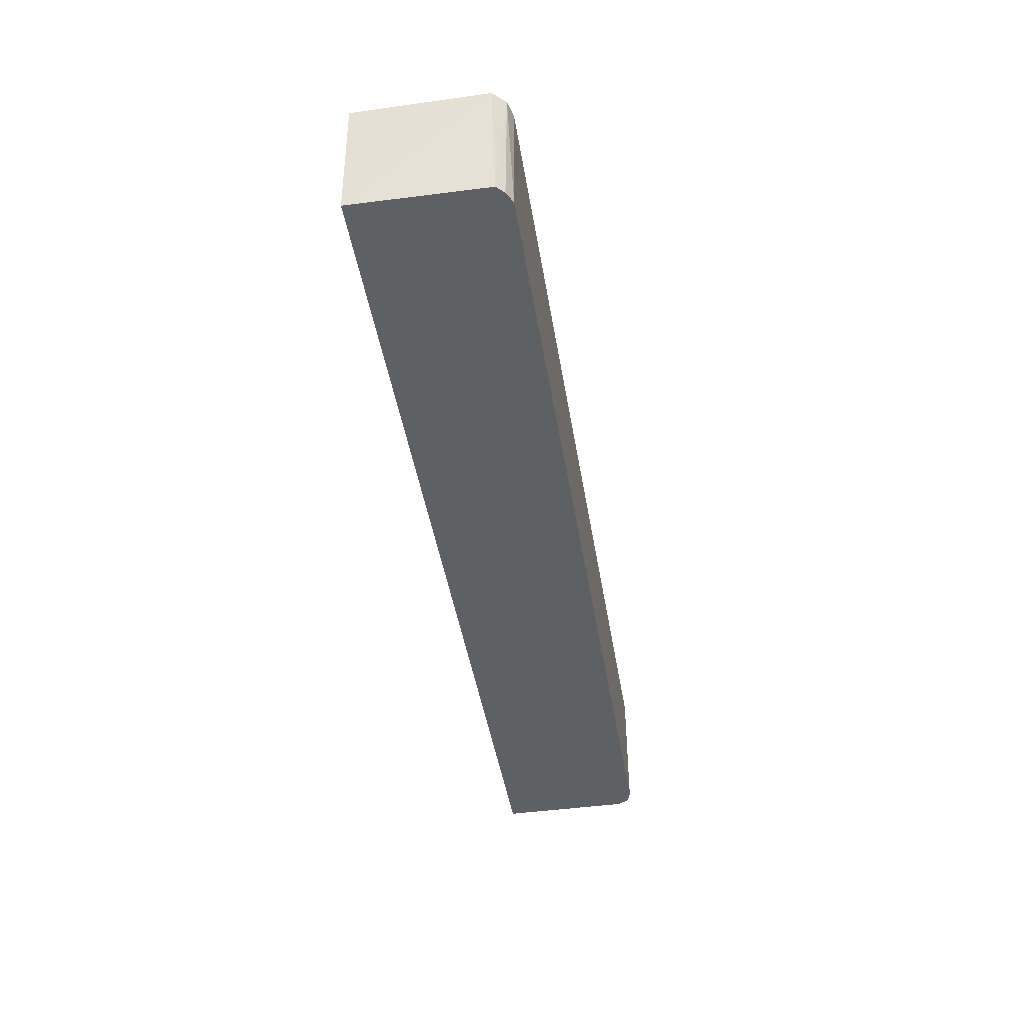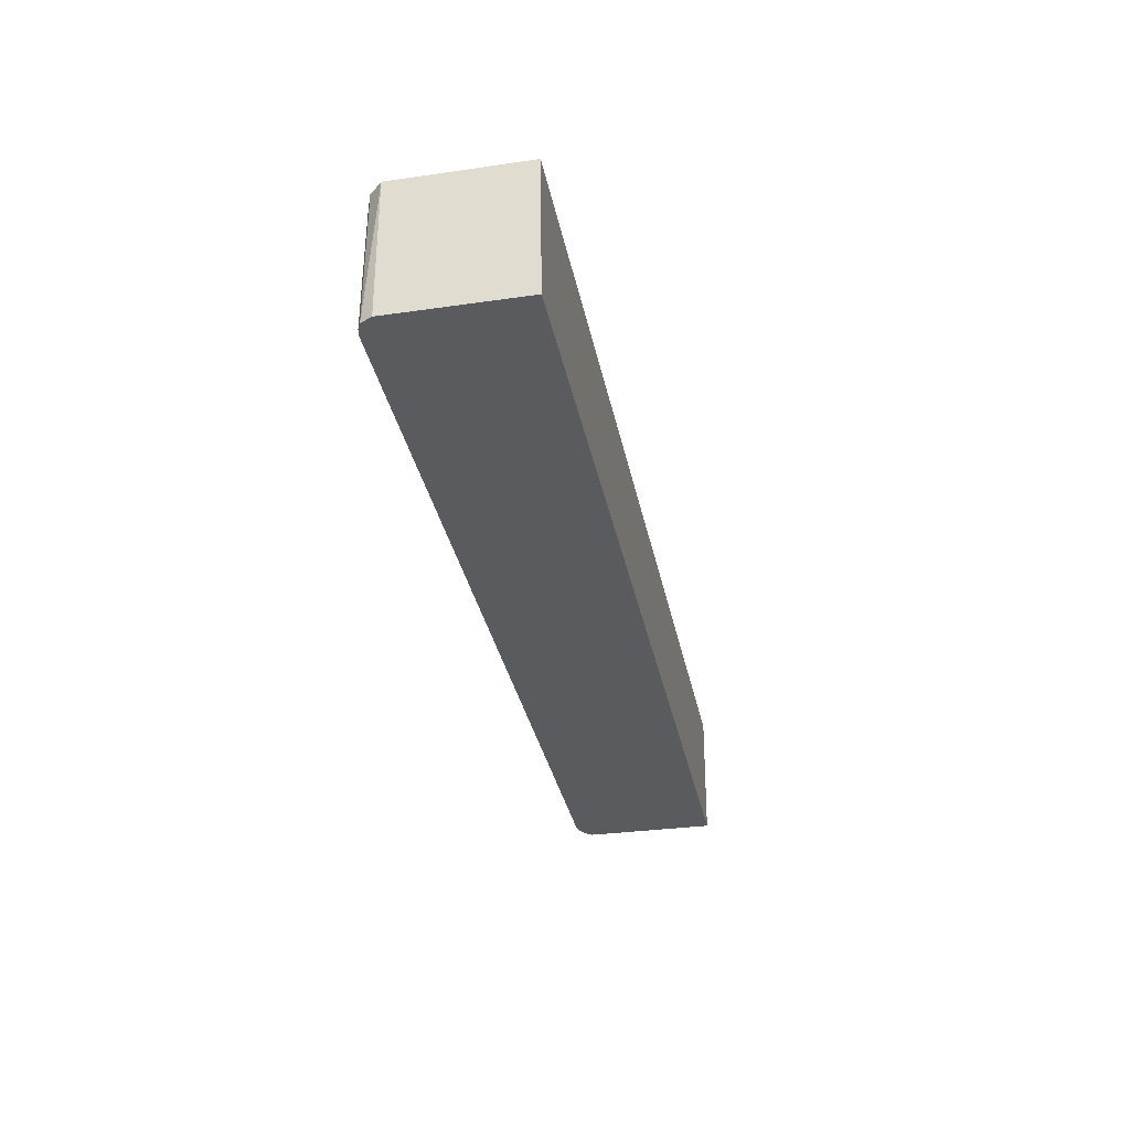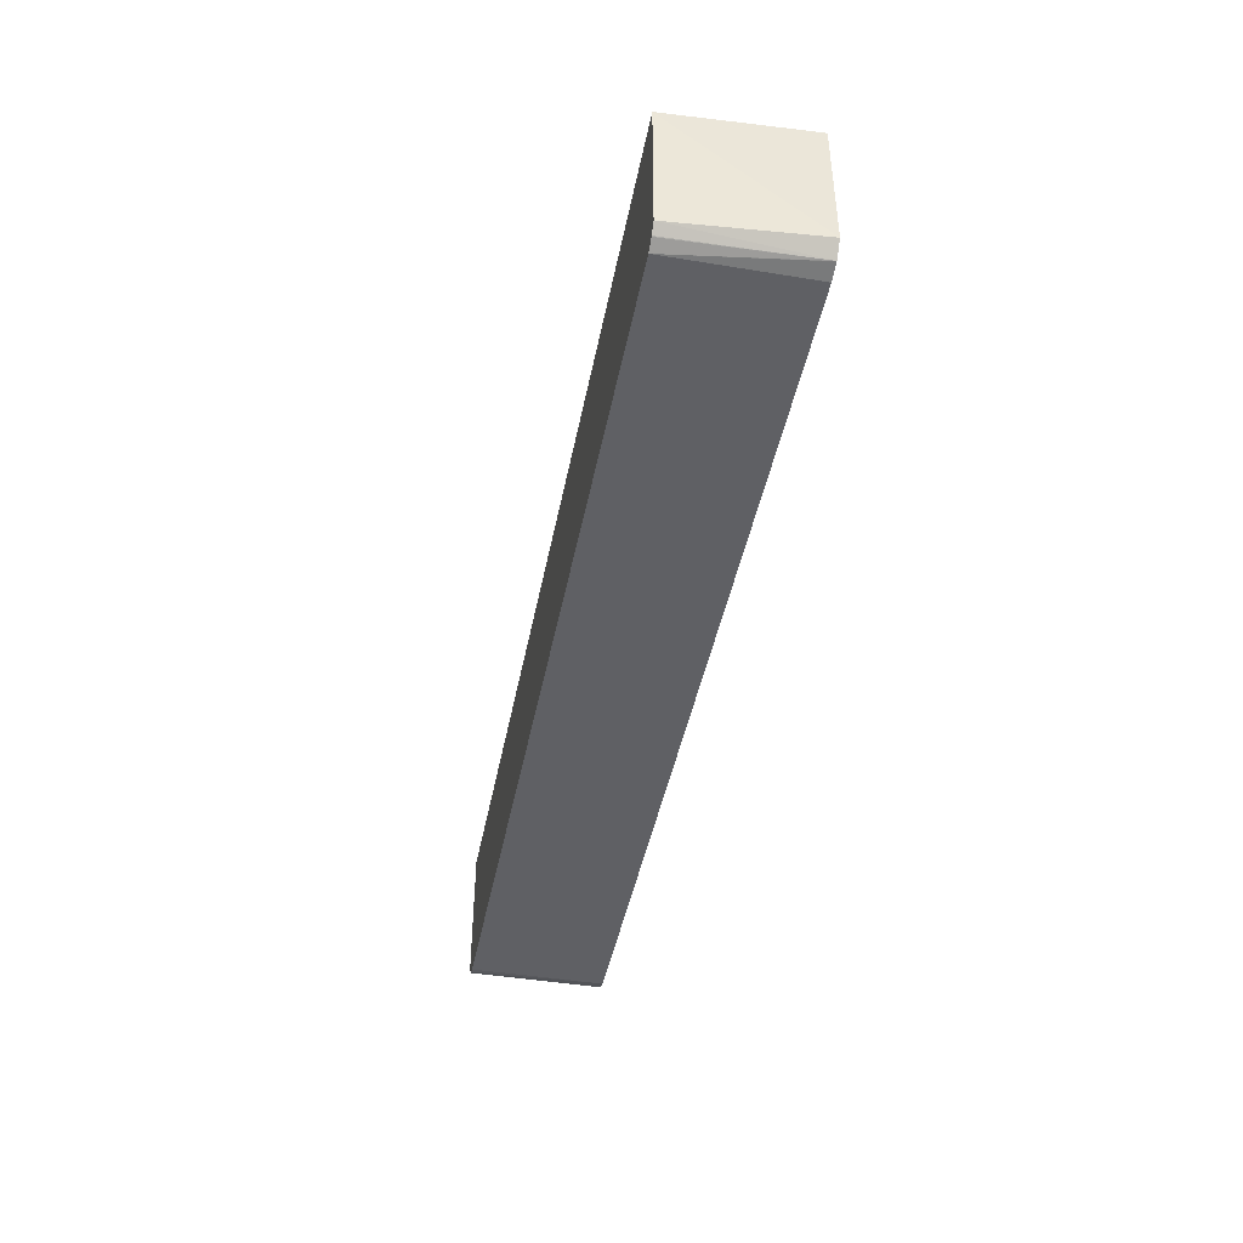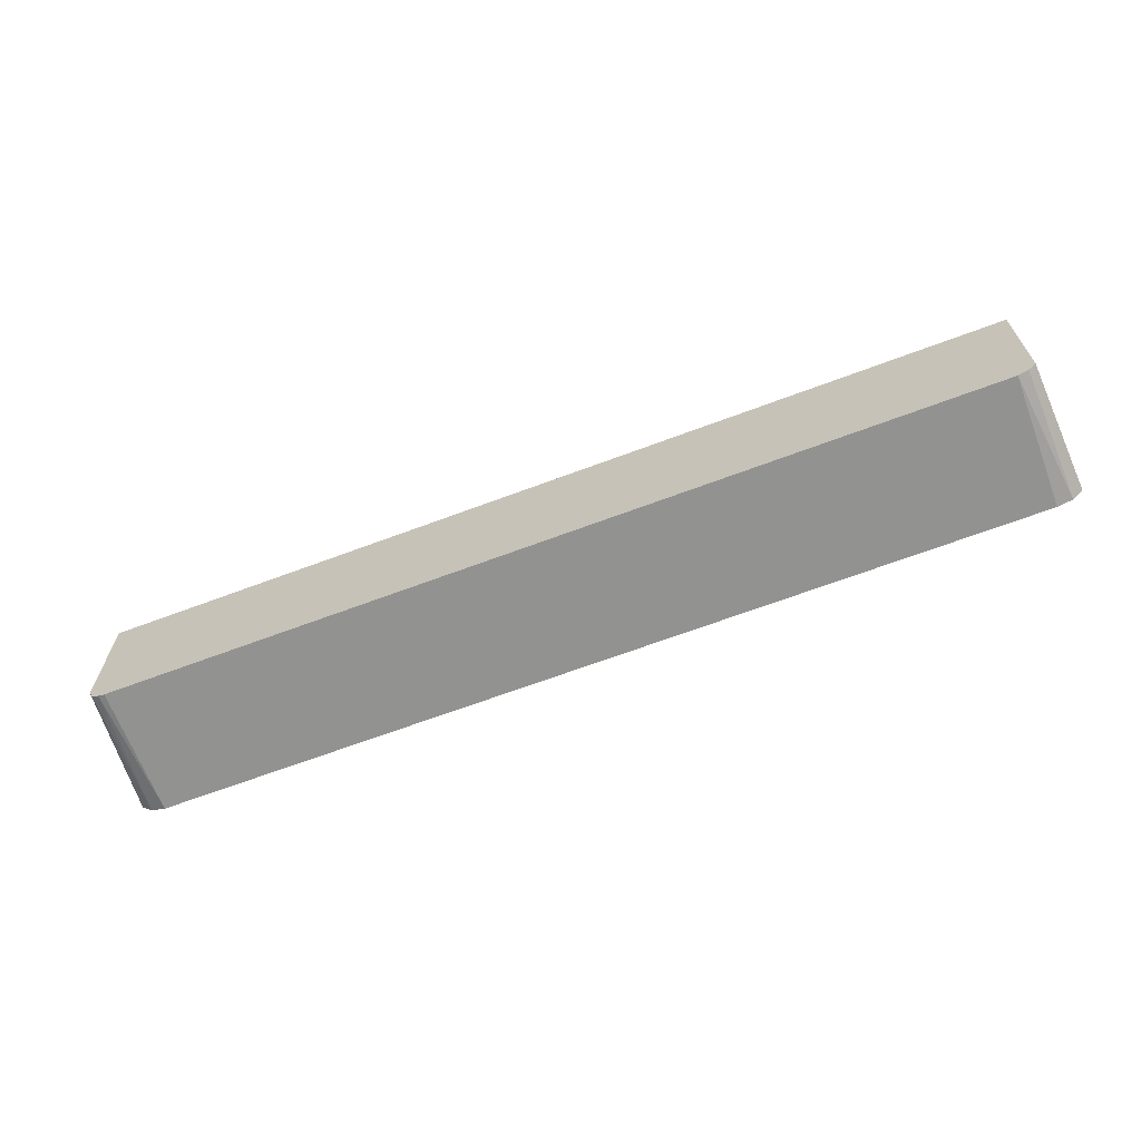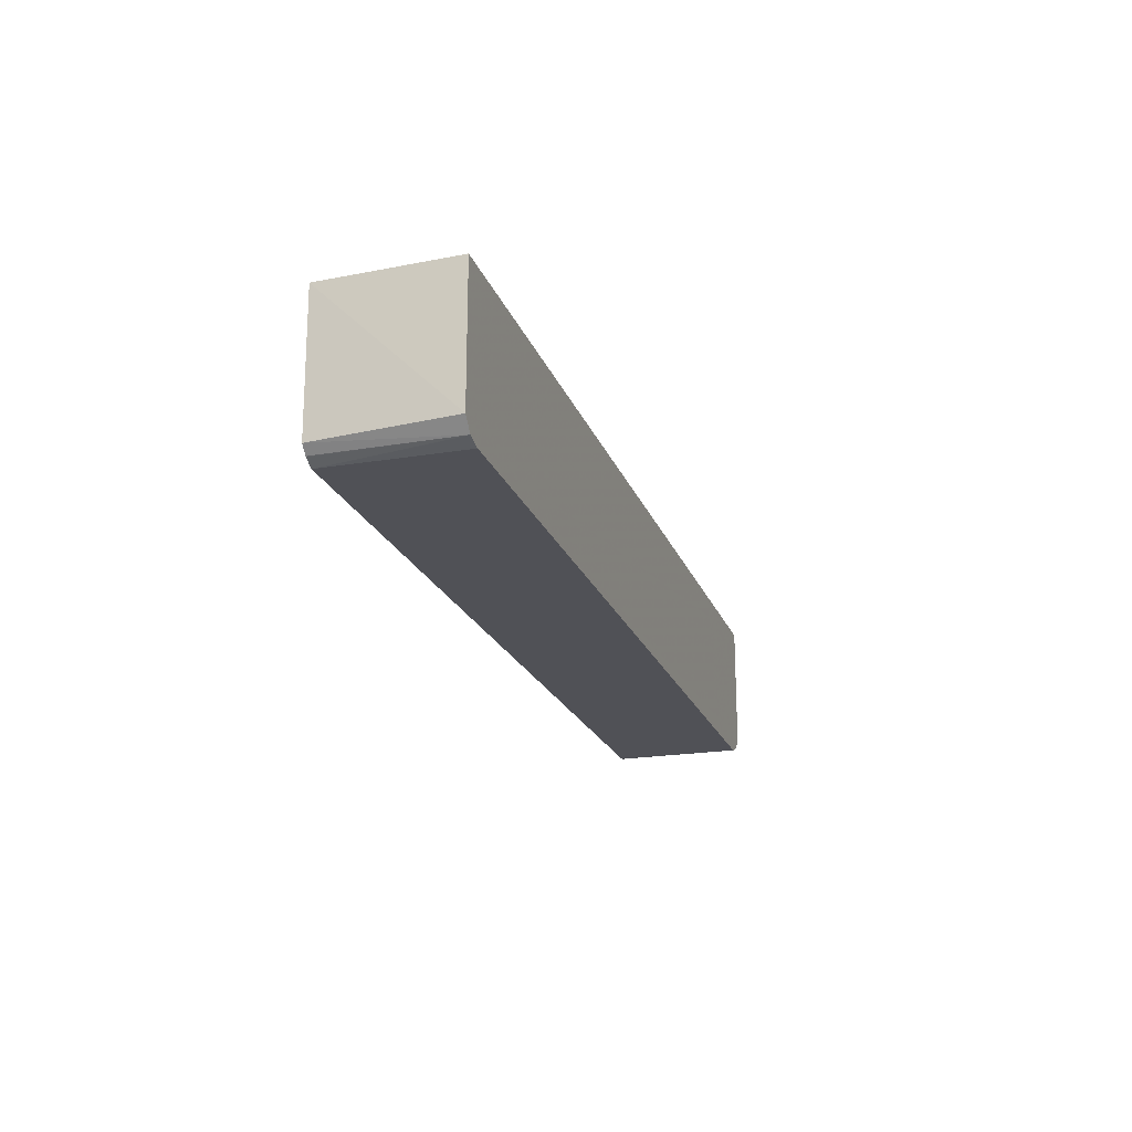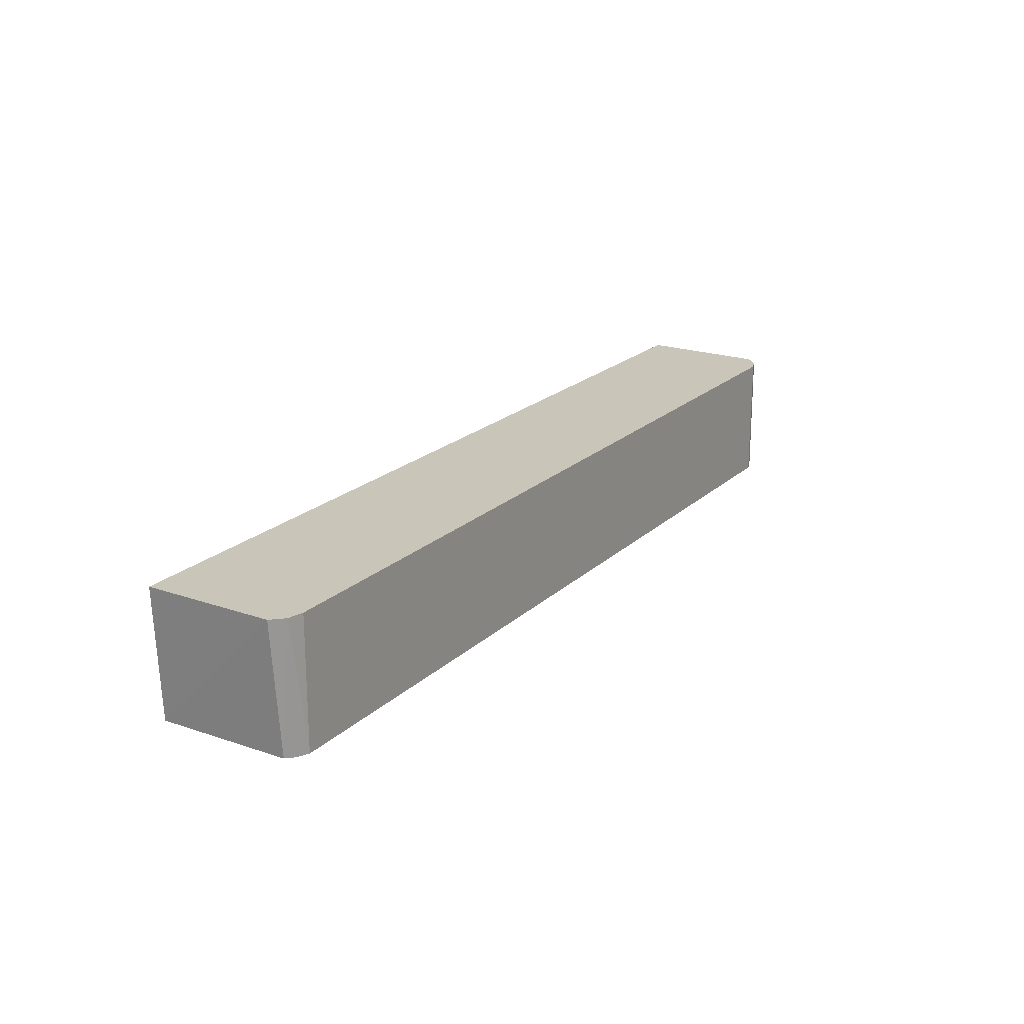
<metadata>
{"format":"obj","ext":"obj","renderer":"f3d","projection":"perspective","resolution":1024,"background":"white","views":[{"elev":-44.1,"azim":-80.8,"up":"+Z"},{"elev":-33.4,"azim":101.2,"up":"+Z"},{"elev":-43.9,"azim":-100.9,"up":"+Y"},{"elev":-66.3,"azim":-159.3,"up":"+Y"},{"elev":-20.5,"azim":-73.2,"up":"+Y"},{"elev":20.6,"azim":-57.8,"up":"+Z"}]}
</metadata>
<code>
v -0.4336 -0.4037 -0.1368
v -0.4481 -0.4001 -0.1368
v -0.4336 -0.4037 -0.2595
v 0.3887 -0.4037 -0.1368
v -0.4485 -0.3999 -0.1368
v -0.4436 -0.3988 -0.2595
v 0.3887 -0.4037 -0.2595
v 0.3947 -0.4024 -0.2595
v 0.4029 -0.3982 -0.1368
v -0.4442 -0.3984 -0.2595
v -0.4591 -0.3887 -0.1368
v -0.4512 -0.3914 -0.2595
v 0.4011 -0.3992 -0.2595
v 0.4142 -0.3865 -0.1368
v -0.4591 -0.267 -0.1368
v -0.4528 -0.267 -0.2595
v 0.404 -0.3934 -0.2595
v 0.4063 -0.3887 -0.2595
v 0.4142 -0.267 -0.1368
v 0.4063 -0.267 -0.2595
f 3 13 8
f 3 8 7
f 4 7 8
f 4 8 9
f 5 10 6
f 5 11 12
f 5 12 10
f 13 17 14
f 9 13 14
f 11 15 16
f 11 16 12
f 14 17 18
f 14 18 20
f 14 20 19
f 3 17 13
f 8 13 9
f 3 18 17
f 1 14 19
f 3 16 20
f 15 19 20
f 1 2 3
f 1 3 7
f 1 7 4
f 1 4 9
f 1 9 14
f 1 19 15
f 1 15 11
f 1 11 5
f 1 5 2
f 2 5 3
f 3 5 6
f 3 6 10
f 3 10 12
f 3 12 16
f 3 20 18
f 15 20 16

</code>
